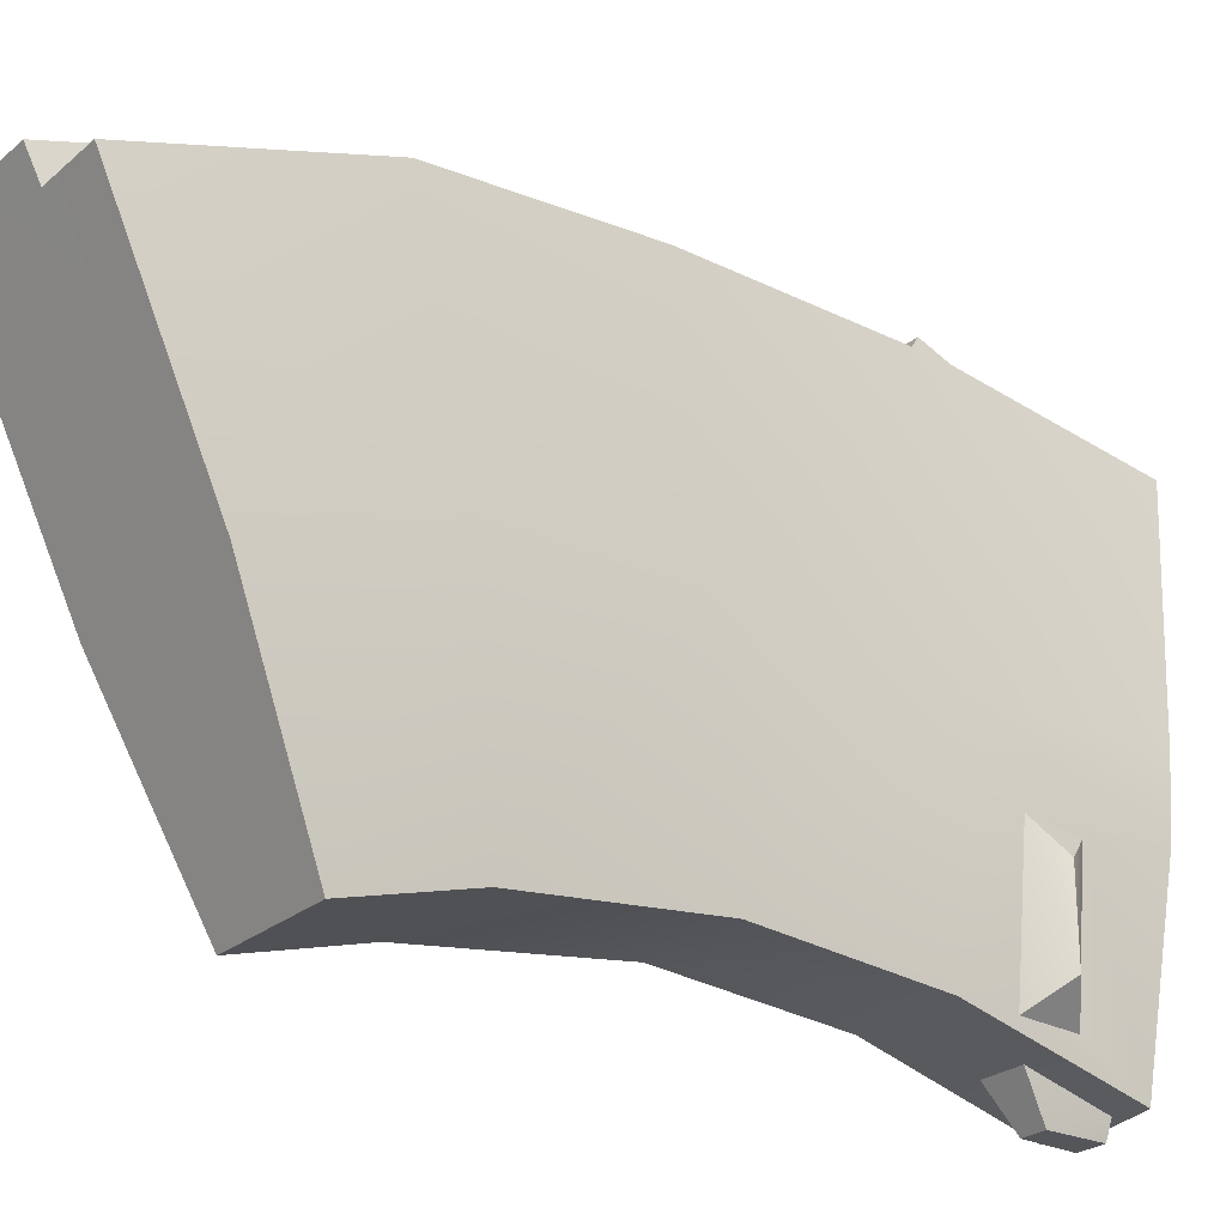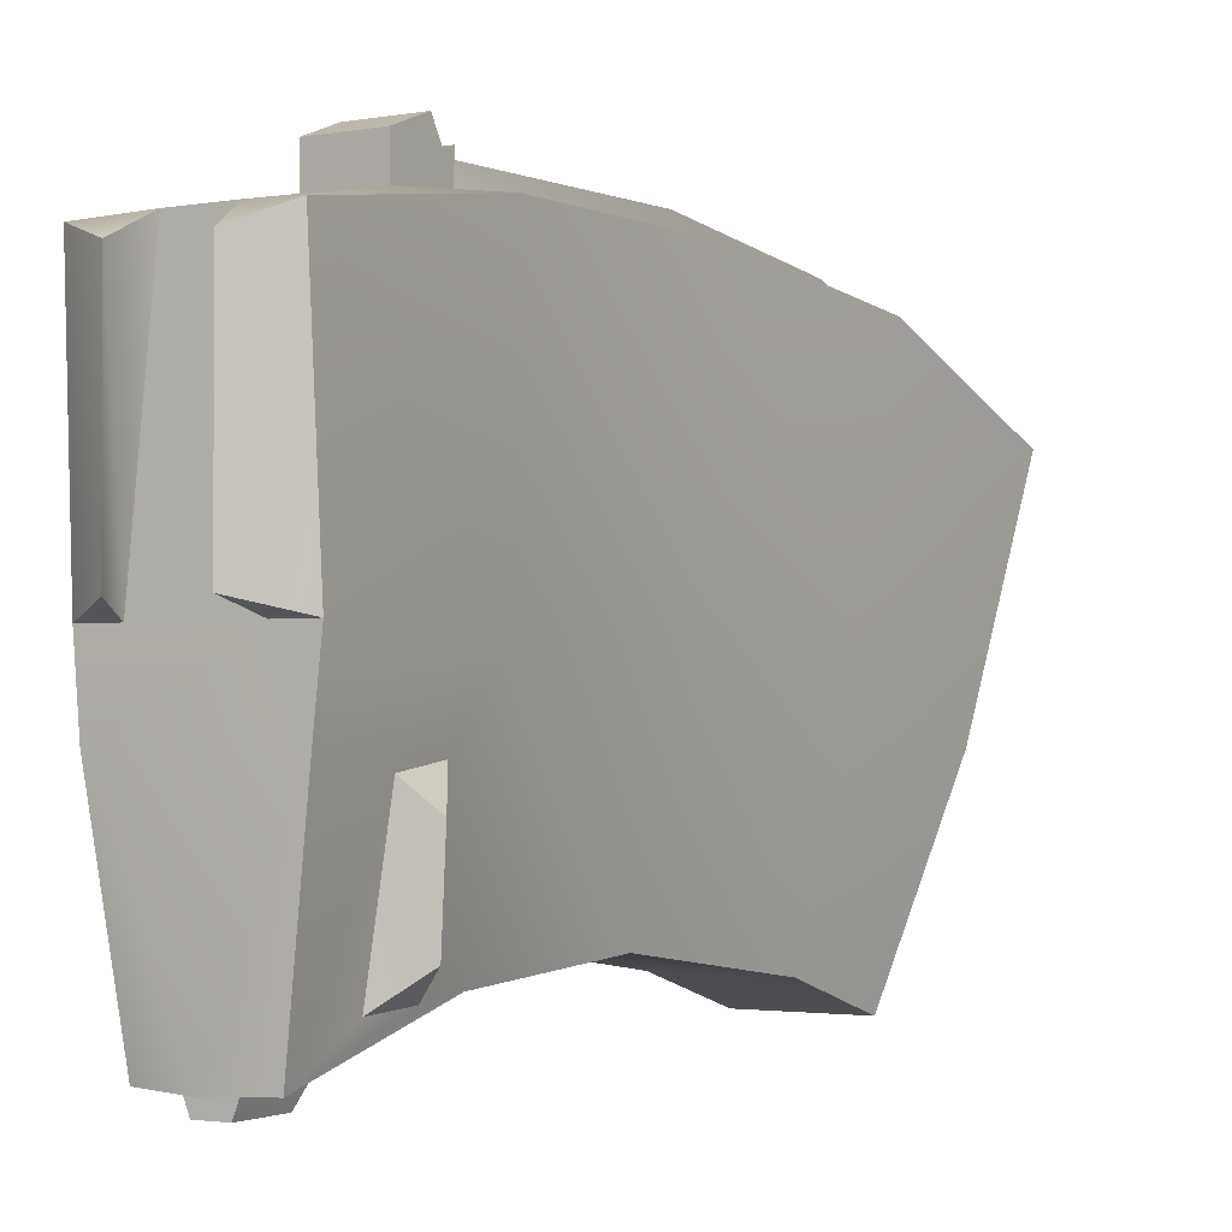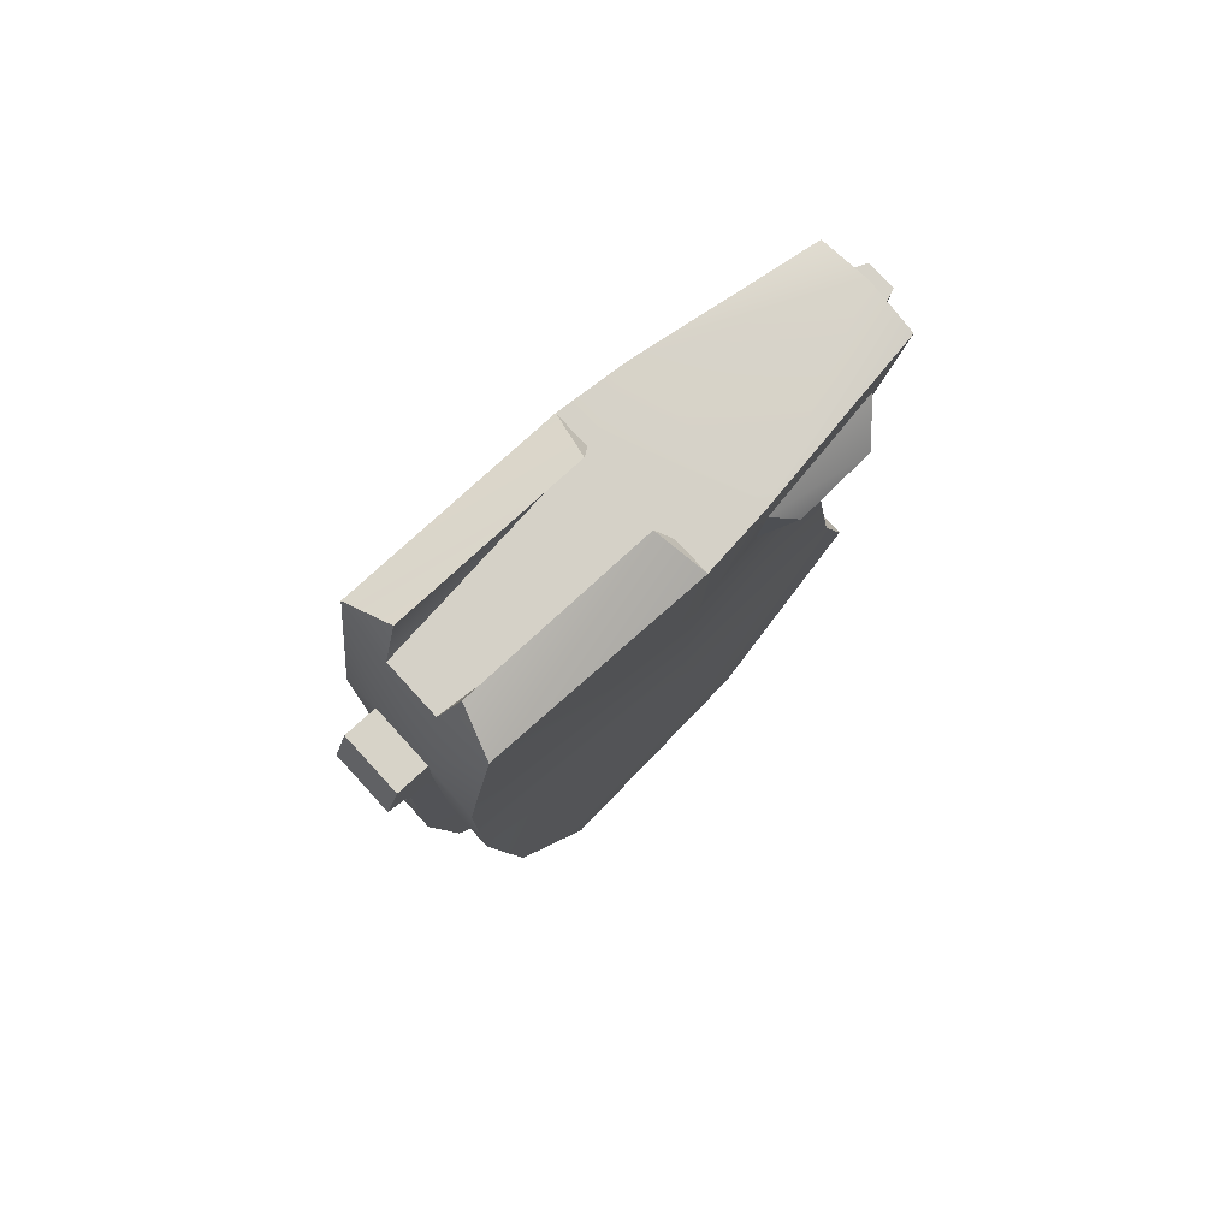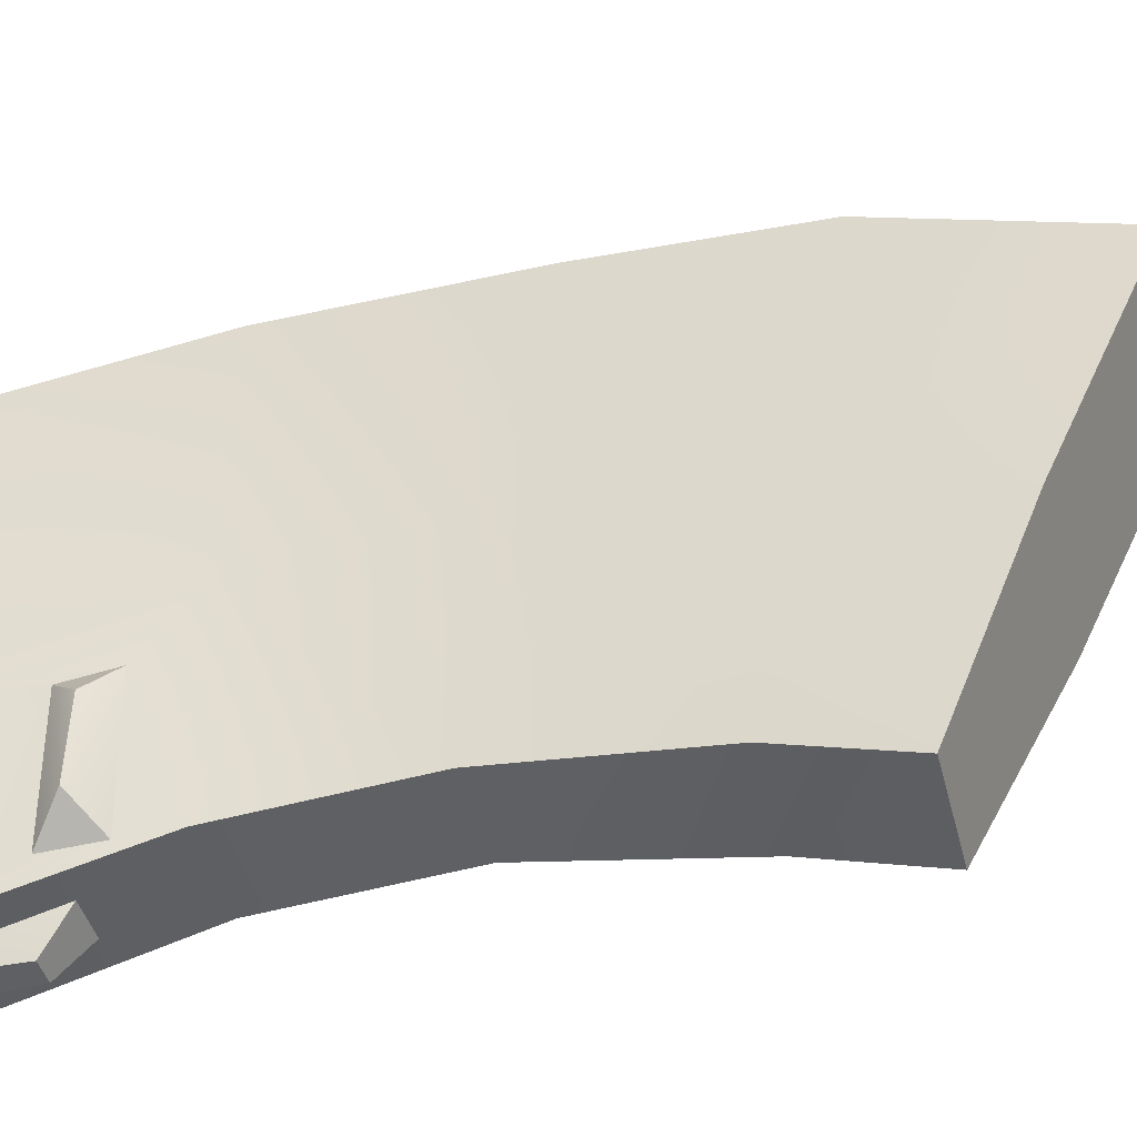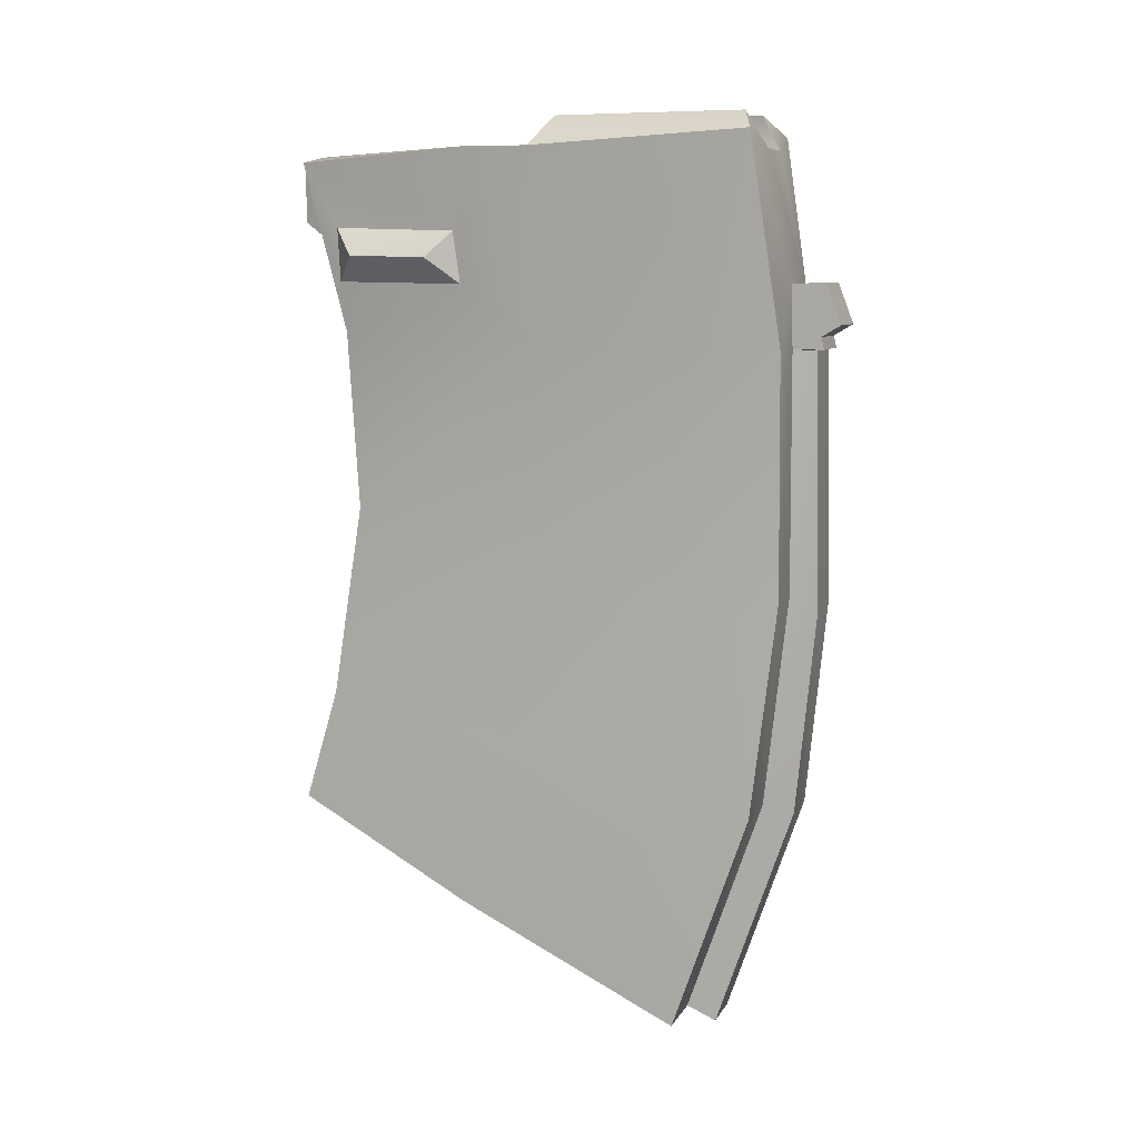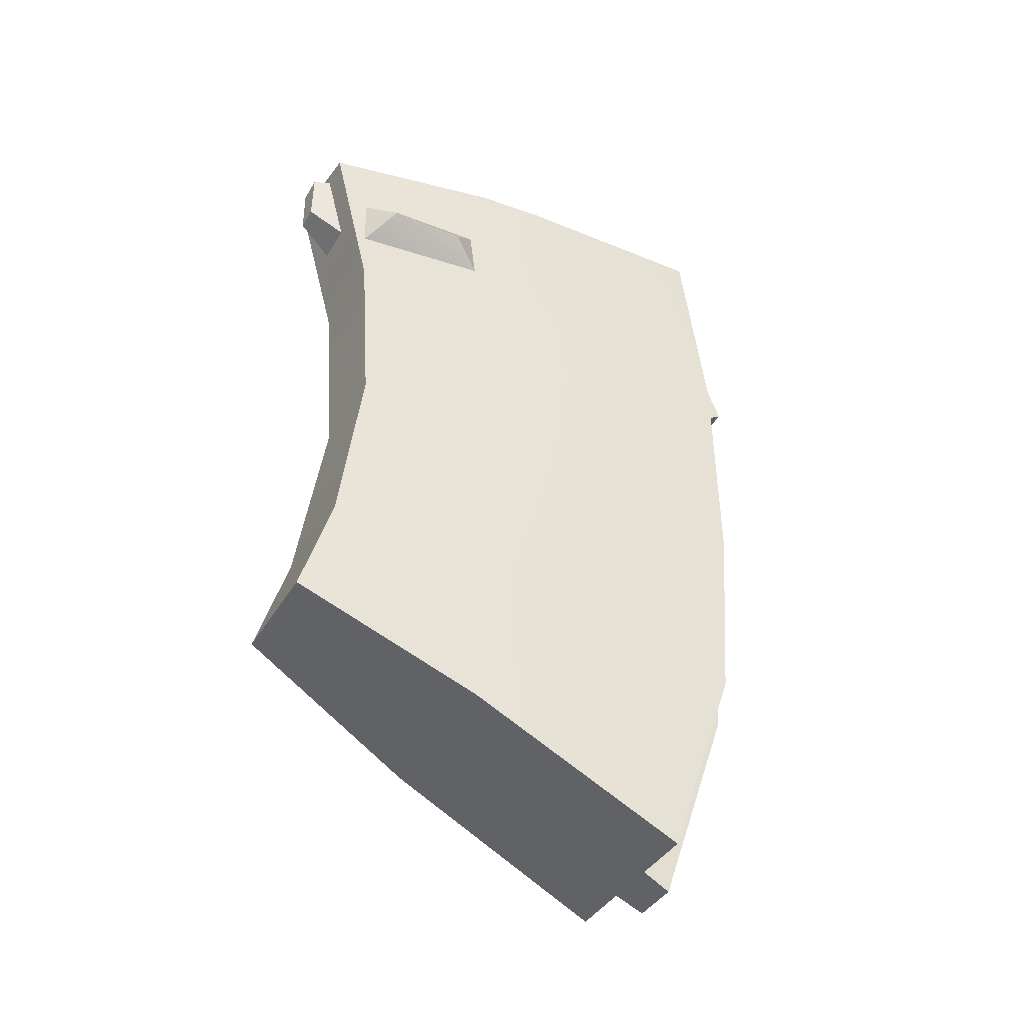
<metadata>
{"format":"obj","ext":"obj","renderer":"f3d","projection":"perspective","resolution":1024,"background":"white","views":[{"elev":-25.9,"azim":-127.4,"up":"+Y"},{"elev":-2.1,"azim":32.1,"up":"+Y"},{"elev":78.6,"azim":-132.5,"up":"+Z"},{"elev":-44.4,"azim":104.3,"up":"+Y"},{"elev":8.1,"azim":108.1,"up":"+Z"},{"elev":-40.7,"azim":61.6,"up":"+Z"}]}
</metadata>
<code>
g mag_svd_izhmash_svd_std_762x54_20_LOD1
v 0.01455 0.03978 0.01425
v 0.01313 0.03898 -0.01871
v 0.01338 0.02786 0.0144
v 0.01216 0.0267 -0.009055
v 0.008185 0.003306 -0.01757
v 0.008944 0.002613 -0.008658
v 0.01239 0.02541 8.672e-05
v 0.008668 -0.00446 0.01235
v 0.009194 0.002172 0.0008507
v 0.008185 0.005412 -0.04922
v 0.01313 0.04 -0.05784
v 0.009619 0.0006716 -0.08339
v 0.01446 0.03613 -0.09043
v 0.009655 -0.005266 -0.1035
v 0.0145 0.02734 -0.1192
v 0.004426 0.07926 0.01367
v 0.0141 0.07839 0.0164
v 0.006133 0.07569 0.01989
v 0.005087 0.08377 -0.008958
v 0.01328 0.08382 -0.02
v 0.005087 0.08412 -0.02
v -0.00622 0.08377 -0.008958
v -0.005559 0.07926 0.01367
v -0.01523 0.07839 0.0164
v -0.007266 0.07569 0.01989
v -0.01441 0.08382 -0.02
v -0.00622 0.08412 -0.02
v -0.01441 0.08412 -0.06233
v -0.005559 0.08412 -0.06233
v -0.005377 0.07986 -0.09972
v -0.01634 0.07986 -0.09972
v -0.00537 0.06649 -0.1379
v -0.01641 0.06649 -0.1379
v 0.01328 0.08412 -0.06233
v 0.004426 0.08412 -0.06233
v 0.004244 0.07986 -0.09972
v 0.01521 0.07986 -0.09972
v 0.004237 0.06649 -0.1379
v 0.01528 0.06649 -0.1379
v 0.004148 0.08822 -0.02014
v 0.005087 0.08412 -0.02
v 0.005087 0.08951 -0.02002
v -0.00622 0.08951 -0.02002
v -0.005281 0.08822 -0.02014
v -0.00622 0.08412 -0.02
v 0.01455 0.03978 0.01425
v 0.008131 0.03978 0.01425
v 0.006133 0.04205 0.01976
v 0.01216 0.0267 -0.009055
v 0.01521 0.02114 -0.004469
v 0.01239 0.02541 8.672e-05
v 0.009194 0.002172 0.0008507
v 0.0148 0.006964 -0.004119
v 0.008944 0.002613 -0.008658
v -0.01568 0.03978 0.01425
v -0.01452 0.02786 0.0144
v -0.01426 0.03898 -0.01871
v -0.01329 0.0267 -0.009055
v -0.01352 0.02541 8.672e-05
v -0.009801 -0.00446 0.01235
v -0.01033 0.002172 0.0008507
v -0.01008 0.002613 -0.008658
v -0.009318 0.003306 -0.01757
v -0.009318 0.005412 -0.04922
v -0.01426 0.04 -0.05784
v -0.01075 0.0006716 -0.08339
v -0.01559 0.03613 -0.09043
v -0.01079 -0.005266 -0.1035
v -0.01564 0.02734 -0.1192
v -0.01568 0.03978 0.01425
v -0.007266 0.04205 0.01976
v -0.009264 0.03978 0.01425
v -0.01329 0.0267 -0.009055
v -0.01352 0.02541 8.672e-05
v -0.01634 0.02114 -0.004469
v -0.01033 0.002172 0.0008507
v -0.01008 0.002613 -0.008658
v -0.01593 0.006964 -0.004119
v 0.004237 0.06649 -0.1379
v -0.01564 0.02734 -0.1192
v 0.0145 0.02734 -0.1192
v -0.00537 0.06649 -0.1379
v -0.01641 0.06649 -0.1379
v 0.01528 0.06649 -0.1379
v 0.003903 0.0716 -0.1403
v -0.005036 0.0716 -0.1403
v -0.01079 -0.005266 -0.1035
v 0.009655 -0.005266 -0.1035
v 0.008668 -0.00446 0.01235
v -0.0005665 -0.004807 0.01378
v 0.01338 0.02786 0.0144
v -0.01452 0.02786 0.0144
v -0.009801 -0.00446 0.01235
v 0.008131 0.03978 0.01425
v 0.01455 0.03978 0.01425
v -0.009264 0.03978 0.01425
v -0.01568 0.03978 0.01425
v 0.004426 0.07926 0.01367
v -0.005559 0.07926 0.01367
v -0.009801 -0.00446 0.01235
v -0.0005665 -0.004807 0.01378
v 0.008668 -0.00446 0.01235
v -0.009318 0.003306 -0.01757
v 0.008185 0.003306 -0.01757
v 0.008185 0.005412 -0.04922
v -0.009318 0.005412 -0.04922
v 0.009619 0.0006716 -0.08339
v -0.01075 0.0006716 -0.08339
v 0.009655 -0.005266 -0.1035
v -0.01079 -0.005266 -0.1035
v 0.005087 0.08377 -0.008958
v 0.005087 0.08899 -0.01788
v 0.005087 0.08412 -0.02
v 0.005087 0.08951 -0.02002
v 0.005087 0.08966 -0.00878
v 0.005087 0.09235 -0.01588
v -0.00622 0.08377 -0.008958
v -0.00622 0.08899 -0.01788
v -0.00622 0.08966 -0.00878
v -0.00622 0.09235 -0.01588
v -0.00622 0.08412 -0.02
v -0.00622 0.08951 -0.02002
v 0.005087 0.09235 -0.01588
v 0.005087 0.08966 -0.00878
v -0.00622 0.09235 -0.01588
v -0.00622 0.08966 -0.00878
v 0.01313 0.03898 -0.01871
v 0.01328 0.08382 -0.02
v 0.01313 0.04 -0.05784
v 0.01328 0.08412 -0.06233
v 0.01446 0.03613 -0.09043
v 0.01521 0.07986 -0.09972
v 0.0141 0.07839 0.0164
v 0.01455 0.03978 0.01425
v 0.01528 0.06649 -0.1379
v 0.0145 0.02734 -0.1192
v 0.00313 -0.004254 0.01156
v 0.001921 -0.007258 0.01155
v -0.004264 -0.004254 0.01156
v -0.003054 -0.007258 0.01155
v -0.005036 0.0716 -0.1403
v -0.005044 0.08537 -0.1008
v -0.00537 0.06649 -0.1379
v -0.005377 0.07986 -0.09972
v -0.005225 0.08906 -0.06459
v -0.005559 0.08412 -0.06233
v -0.005281 0.08822 -0.02014
v -0.00622 0.08412 -0.02
v 0.009194 0.002172 0.0008507
v 0.01239 0.02541 8.672e-05
v 0.0148 0.006964 -0.004119
v 0.01521 0.02114 -0.004469
v -0.01008 0.002613 -0.008658
v -0.01329 0.0267 -0.009055
v -0.01593 0.006964 -0.004119
v -0.01634 0.02114 -0.004469
v 0.005087 0.08899 -0.01788
v -0.00622 0.08899 -0.01788
v 0.005087 0.08951 -0.02002
v -0.00622 0.08951 -0.02002
v -0.01441 0.08412 -0.06233
v -0.01441 0.08382 -0.02
v -0.01426 0.04 -0.05784
v -0.01426 0.03898 -0.01871
v -0.01559 0.03613 -0.09043
v -0.01634 0.07986 -0.09972
v -0.01641 0.06649 -0.1379
v -0.01564 0.02734 -0.1192
v -0.01523 0.07839 0.0164
v -0.01568 0.03978 0.01425
v 0.004148 0.08822 -0.02014
v -0.005281 0.08822 -0.02014
v 0.004093 0.08906 -0.06459
v -0.005225 0.08906 -0.06459
v -0.005044 0.08537 -0.1008
v 0.003911 0.08537 -0.1008
v -0.005036 0.0716 -0.1403
v 0.003903 0.0716 -0.1403
v -0.004292 -0.0005834 -0.002584
v -0.002753 -0.007258 0.002025
v 0.003158 -0.0005834 -0.002584
v 0.001619 -0.007258 0.002025
v 0.003911 0.08537 -0.1008
v 0.004244 0.07986 -0.09972
v 0.004093 0.08906 -0.06459
v 0.004426 0.08412 -0.06233
v 0.004237 0.06649 -0.1379
v 0.003903 0.0716 -0.1403
v 0.004148 0.08822 -0.02014
v 0.005087 0.08412 -0.02
v 0.008944 0.002613 -0.008658
v 0.0148 0.006964 -0.004119
v 0.01216 0.0267 -0.009055
v 0.01521 0.02114 -0.004469
v 0.005087 0.08899 -0.01788
v 0.005087 0.09235 -0.01588
v -0.00622 0.08899 -0.01788
v -0.00622 0.09235 -0.01588
v 0.001921 -0.007258 0.01155
v 0.001619 -0.007258 0.002025
v -0.003054 -0.007258 0.01155
v -0.002753 -0.007258 0.002025
v 0.01455 0.03978 0.01425
v 0.006133 0.04205 0.01976
v 0.0141 0.07839 0.0164
v 0.006133 0.07569 0.01989
v -0.01033 0.002172 0.0008507
v -0.01593 0.006964 -0.004119
v -0.01352 0.02541 8.672e-05
v -0.01634 0.02114 -0.004469
v 0.003158 -0.0005834 -0.002584
v 0.001619 -0.007258 0.002025
v 0.00313 -0.004254 0.01156
v 0.001921 -0.007258 0.01155
v 0.004426 0.07926 0.01367
v 0.006133 0.07569 0.01989
v 0.008131 0.03978 0.01425
v 0.006133 0.04205 0.01976
v -0.01568 0.03978 0.01425
v -0.01523 0.07839 0.0164
v -0.007266 0.04205 0.01976
v -0.007266 0.07569 0.01989
v 0.005087 0.08377 -0.008958
v -0.00622 0.08377 -0.008958
v 0.005087 0.08966 -0.00878
v -0.00622 0.08966 -0.00878
v -0.005559 0.07926 0.01367
v -0.009264 0.03978 0.01425
v -0.007266 0.07569 0.01989
v -0.007266 0.04205 0.01976
v -0.004292 -0.0005834 -0.002584
v -0.004264 -0.004254 0.01156
v -0.002753 -0.007258 0.002025
v -0.003054 -0.007258 0.01155
g mag_svd_izhmash_svd_std_762x54_20_LOD1_0
f 3 2 1
f 3 4 2
f 4 5 2
f 5 4 6
f 4 3 7
f 8 7 3
f 5 6 8
f 7 8 9
f 9 8 6
f 10 2 5
f 2 10 11
f 12 11 10
f 11 12 13
f 14 13 12
f 13 14 15
f 18 17 16
f 16 17 19
f 20 19 17
f 21 19 20
f 22 16 19
f 16 22 23
f 23 22 24
f 24 25 23
f 22 26 24
f 27 26 22
f 27 28 26
f 28 27 29
f 30 28 29
f 28 30 31
f 32 31 30
f 31 32 33
f 34 21 20
f 21 34 35
f 34 36 35
f 36 34 37
f 37 38 36
f 38 37 39
f 42 41 40
f 40 43 42
f 43 40 44
f 45 43 44
f 48 47 46
f 51 50 49
f 54 53 52
f 57 56 55
f 58 56 57
f 56 58 59
f 59 60 56
f 60 59 61
f 61 62 60
f 62 63 60
f 58 63 62
f 63 58 57
f 57 64 63
f 64 57 65
f 65 66 64
f 66 65 67
f 67 68 66
f 68 67 69
f 72 71 70
f 75 74 73
f 78 77 76
f 81 80 79
f 82 79 80
f 83 82 80
f 79 84 81
f 82 85 79
f 85 82 86
f 81 87 80
f 87 81 88
f 91 90 89
f 90 91 92
f 92 93 90
f 91 94 92
f 95 94 91
f 96 92 94
f 97 92 96
f 98 96 94
f 96 98 99
f 102 101 100
f 103 102 100
f 102 103 104
f 103 105 104
f 105 103 106
f 106 107 105
f 107 106 108
f 108 109 107
f 109 108 110
f 113 112 111
f 112 113 114
f 112 115 111
f 115 112 116
f 119 118 117
f 118 119 120
f 118 121 117
f 121 118 122
f 125 124 123
f 124 125 126
f 129 128 127
f 128 129 130
f 131 130 129
f 130 131 132
f 133 127 128
f 127 133 134
f 131 135 132
f 135 131 136
f 139 138 137
f 138 139 140
f 143 142 141
f 142 143 144
f 144 145 142
f 145 144 146
f 146 147 145
f 147 146 148
f 151 150 149
f 150 151 152
f 155 154 153
f 154 155 156
f 159 158 157
f 158 159 160
f 163 162 161
f 162 163 164
f 161 165 163
f 165 161 166
f 167 165 166
f 165 167 168
f 164 169 162
f 169 164 170
f 173 172 171
f 172 173 174
f 173 175 174
f 175 173 176
f 176 177 175
f 177 176 178
f 181 180 179
f 180 181 182
f 185 184 183
f 184 185 186
f 187 183 184
f 183 187 188
f 189 186 185
f 186 189 190
f 193 192 191
f 192 193 194
f 197 196 195
f 196 197 198
f 201 200 199
f 200 201 202
f 205 204 203
f 204 205 206
f 209 208 207
f 208 209 210
f 213 212 211
f 212 213 214
f 217 216 215
f 216 217 218
f 221 220 219
f 220 221 222
f 225 224 223
f 224 225 226
f 229 228 227
f 228 229 230
f 233 232 231
f 232 233 234

</code>
